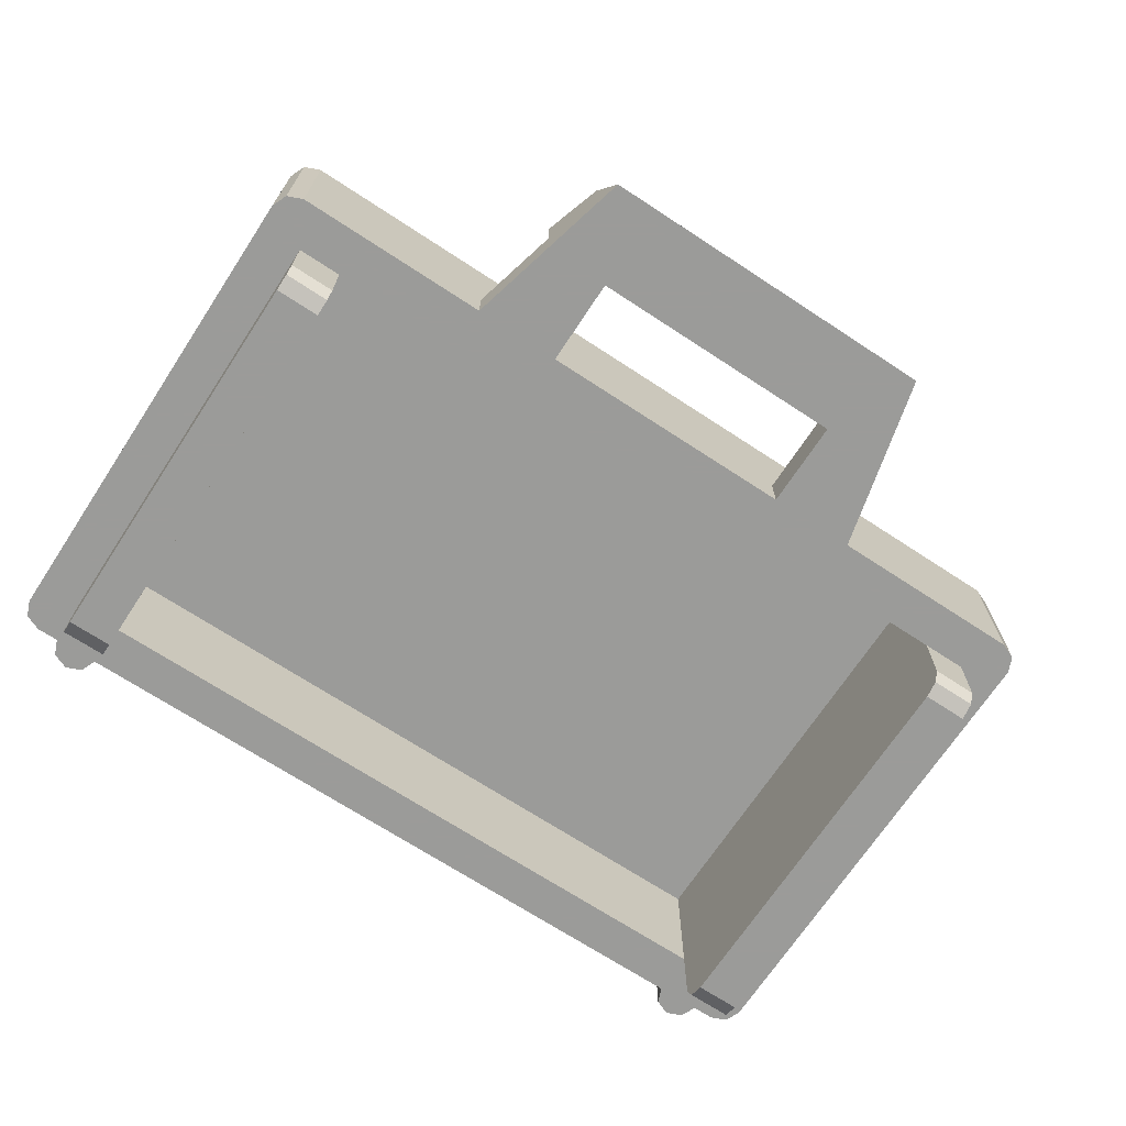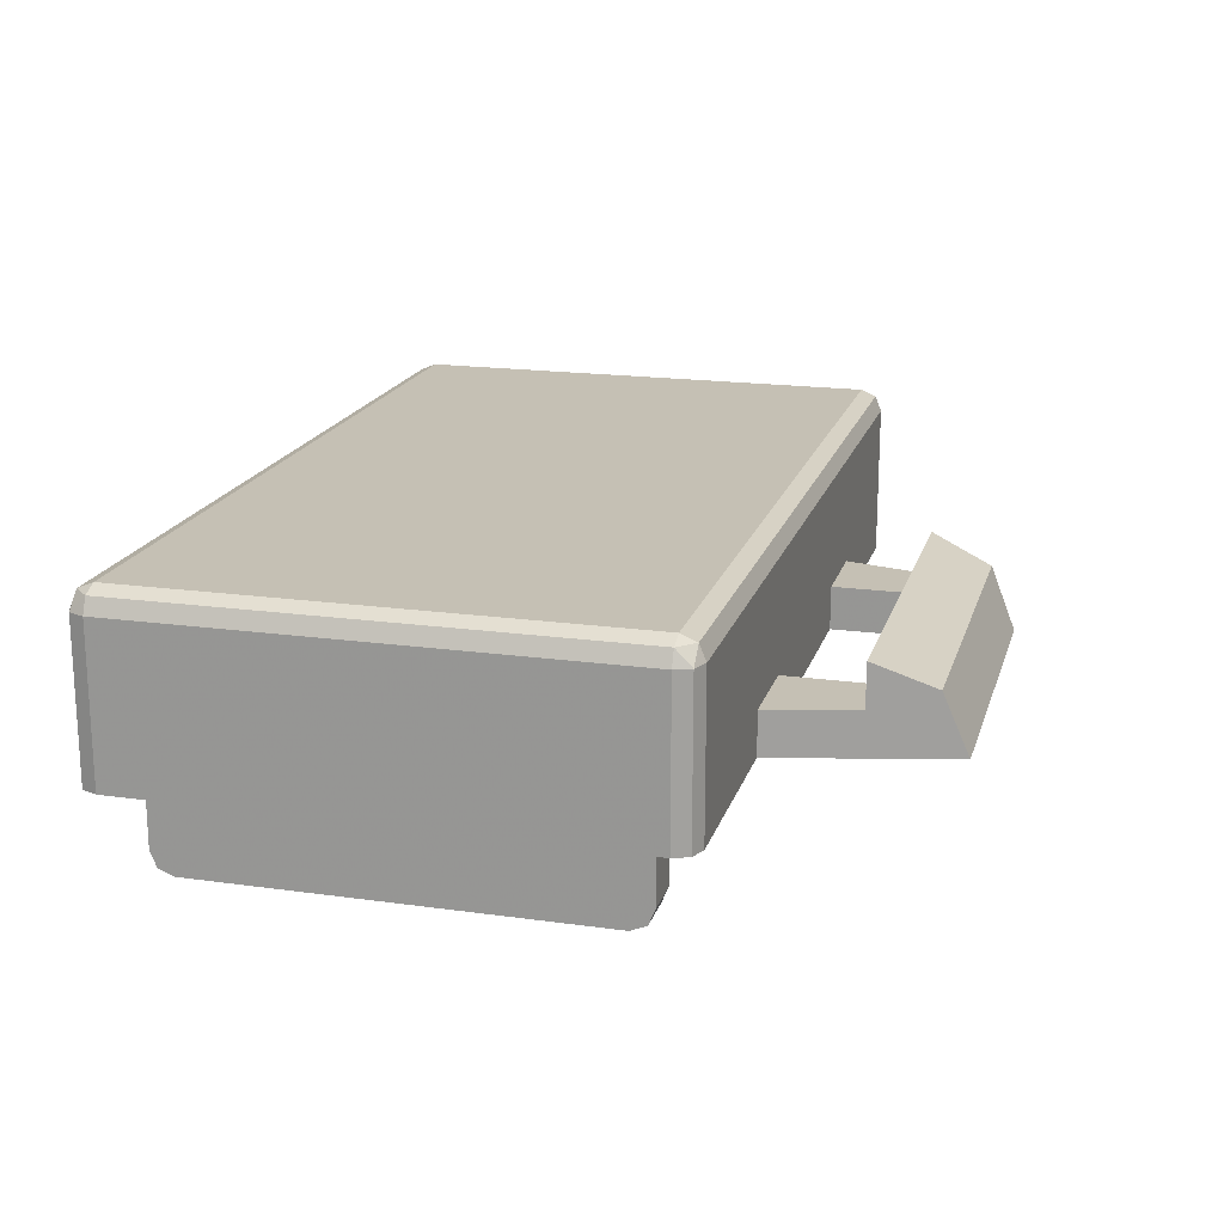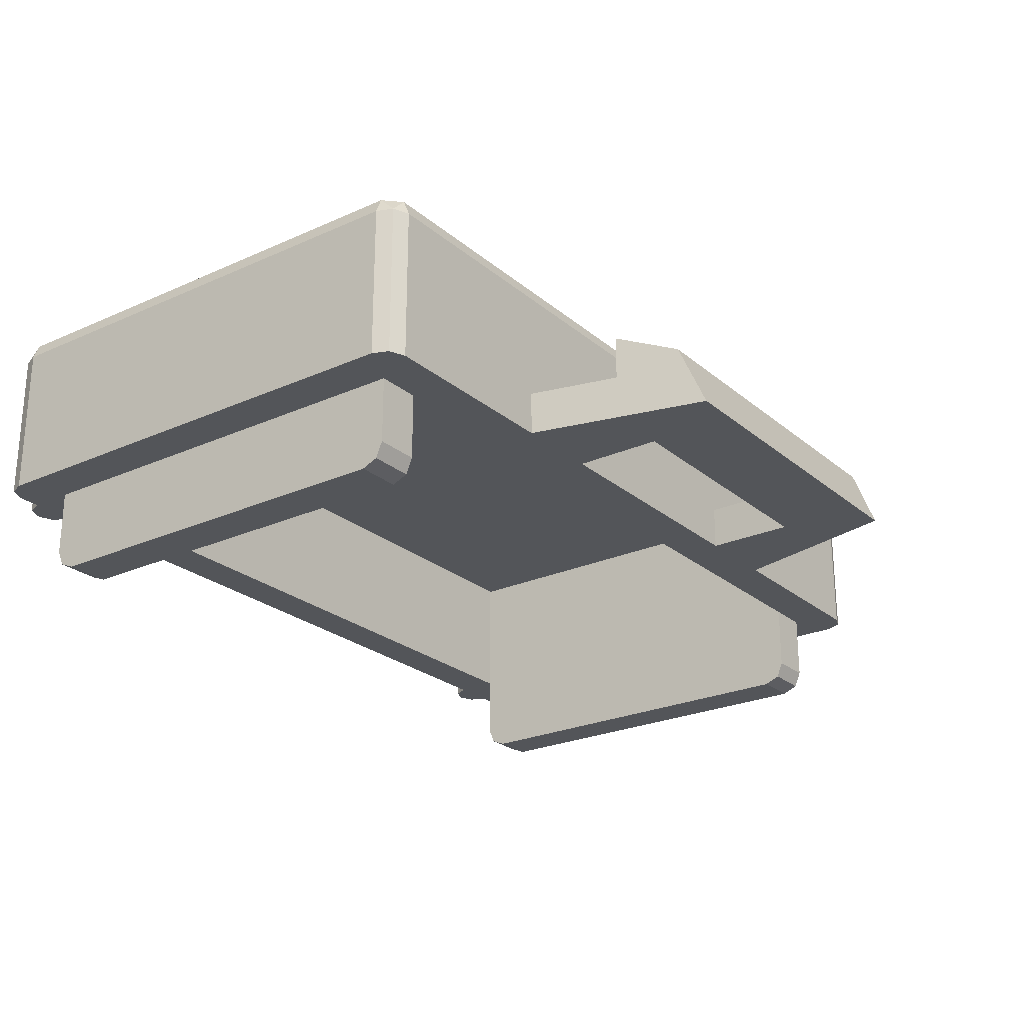
<metadata>
{"format":"obj","ext":"obj","renderer":"f3d","projection":"perspective","resolution":1024,"background":"white","views":[{"elev":-69.6,"azim":-33.3,"up":"+Y"},{"elev":18.4,"azim":-74.9,"up":"+Y"},{"elev":-24.3,"azim":-53.5,"up":"+Y"}]}
</metadata>
<code>
v -0.9 0 -0.5
v -0.9 0 0.5
v -0.95 0 0.55
v -0.95 0 -0.55
v 0.9 0 -0.5
v 0.95 0 -0.55
v 0.95 0 0.55
v 0.9 0 0.5
v -0.9 0 -0.5
v -0.95 0 -0.55
v 0.95 0 -0.55
v 0.9 0 -0.5
v -0.9 0 0.5
v 0.9 0 0.5
v 0.95 0 0.55
v -0.95 0 0.55
v -0.95 0 -0.55
v -0.95 0 0.55
v -1 0 0.55
v -1 0 -0.55
v 0.95 0 -0.55
v 1 0 -0.55
v 1 0 0.55
v 0.95 0 0.55
v -0.95 0 -0.55
v -0.95 0 -0.6
v 0.95 0 -0.6
v 0.95 0 -0.55
v -0.95 0 0.55
v 0.95 0 0.55
v 0.95 0 0.6
v -0.95 0 0.6
v -0.95 0 -0.55
v -1 0 -0.55
v -0.9854 0 -0.5854
v -0.95 0 -0.55
v -0.9854 0 -0.5854
v -0.95 0 -0.6
v 0.95 0 -0.55
v 1 0 -0.55
v 0.9854 0 -0.5854
v 0.95 0 -0.55
v 0.9854 0 -0.5854
v 0.95 0 -0.6
v -0.95 0 0.55
v -1 0 0.55
v -0.9854 0 0.5854
v -0.95 0 0.55
v -0.9854 0 0.5854
v -0.95 0 0.6
v 0.95 0 0.55
v 1 0 0.55
v 0.9854 0 0.5854
v 0.95 0 0.55
v 0.9854 0 0.5854
v 0.95 0 0.6
v -1 0 -0.55
v -1 0 0.55
v -1 0.35 0.55
v -1 0.35 -0.55
v 1 0 -0.55
v 1 0.35 -0.55
v 1 0.35 0.55
v 1 0 0.55
v -0.95 0 -0.6
v -0.95 0.35 -0.6
v 0.95 0.35 -0.6
v 0.95 0 -0.6
v -0.9854 0.3854 -0.55
v -1 0.35 -0.55
v -1 0.35 0.55
v -0.9854 0.3854 0.55
v -0.95 0.4 -0.55
v -0.9854 0.3854 -0.55
v -0.9854 0.3854 0.55
v -0.95 0.4 0.55
v 0.9854 0.3854 -0.55
v 1 0.35 -0.55
v 1 0.35 0.55
v 0.9854 0.3854 0.55
v 0.95 0.4 -0.55
v 0.9854 0.3854 -0.55
v 0.9854 0.3854 0.55
v 0.95 0.4 0.55
v -0.95 0.3854 -0.5854
v -0.95 0.4 -0.55
v 0.95 0.4 -0.55
v 0.95 0.3854 -0.5854
v -0.95 0.35 -0.6
v -0.95 0.3854 -0.5854
v 0.95 0.3854 -0.5854
v 0.95 0.35 -0.6
v -0.95 0.3854 0.5854
v -0.95 0.4 0.55
v 0.95 0.4 0.55
v 0.95 0.3854 0.5854
v -0.95 0.35 0.6
v -0.95 0.3854 0.5854
v 0.95 0.3854 0.5854
v 0.95 0.35 0.6
v -0.95 0.4 -0.55
v -0.95 0.4 0.55
v 0.95 0.4 0.55
v 0.95 0.4 -0.55
v -0.9854 0 -0.5854
v -1 0 -0.55
v -1 0.35 -0.55
v -0.9854 0.35 -0.5854
v -0.95 0 -0.6
v -0.9854 0 -0.5854
v -0.9854 0.35 -0.5854
v -0.95 0.35 -0.6
v 0.9854 0 -0.5854
v 1 0 -0.55
v 1 0.35 -0.55
v 0.9854 0.35 -0.5854
v 0.95 0 -0.6
v 0.9854 0 -0.5854
v 0.9854 0.35 -0.5854
v 0.95 0.35 -0.6
v -0.9854 0 0.5854
v -1 0 0.55
v -1 0.35 0.55
v -0.9854 0.35 0.5854
v -0.95 0 0.6
v -0.9854 0 0.5854
v -0.9854 0.35 0.5854
v -0.95 0.35 0.6
v 0.9854 0 0.5854
v 1 0 0.55
v 1 0.35 0.55
v 0.9854 0.35 0.5854
v 0.95 0 0.6
v 0.9854 0 0.5854
v 0.9854 0.35 0.5854
v 0.95 0.35 0.6
v -1 0.35 -0.55
v -0.9854 0.3854 -0.55
v -0.9854 0.35 -0.5854
v -0.95 0.3854 -0.5854
v -0.95 0.35 -0.6
v -0.9854 0.35 -0.5854
v -0.9854 0.3854 -0.55
v -0.95 0.3854 -0.5854
v -0.9854 0.35 -0.5854
v -0.95 0.4 -0.55
v -0.95 0.3854 -0.5854
v -0.9854 0.3854 -0.55
v 1 0.35 -0.55
v 0.9854 0.3854 -0.55
v 0.9854 0.35 -0.5854
v 0.95 0.3854 -0.5854
v 0.95 0.35 -0.6
v 0.9854 0.35 -0.5854
v 0.9854 0.3854 -0.55
v 0.95 0.3854 -0.5854
v 0.9854 0.35 -0.5854
v 0.95 0.4 -0.55
v 0.95 0.3854 -0.5854
v 0.9854 0.3854 -0.55
v -1 0.35 0.55
v -0.9854 0.3854 0.55
v -0.9854 0.35 0.5854
v -0.95 0.3854 0.5854
v -0.95 0.35 0.6
v -0.9854 0.35 0.5854
v -0.9854 0.3854 0.55
v -0.95 0.3854 0.5854
v -0.9854 0.35 0.5854
v -0.95 0.4 0.55
v -0.95 0.3854 0.5854
v -0.9854 0.3854 0.55
v 1 0.35 0.55
v 0.9854 0.3854 0.55
v 0.9854 0.35 0.5854
v 0.95 0.3854 0.5854
v 0.95 0.35 0.6
v 0.9854 0.35 0.5854
v 0.9854 0.3854 0.55
v 0.95 0.3854 0.5854
v 0.9854 0.35 0.5854
v 0.95 0.4 0.55
v 0.95 0.3854 0.5854
v 0.9854 0.3854 0.55
v -0.85 0 -0.6
v -0.8 0 -0.6
v -0.8146 0 -0.6354
v -0.85 0 -0.6
v -0.8146 0 -0.6354
v -0.85 0 -0.65
v -0.85 0 -0.6
v -0.85 0 -0.65
v -0.8854 0 -0.6354
v -0.85 0 -0.6
v -0.8854 0 -0.6354
v -0.9 0 -0.6
v 0.85 0 -0.6
v 0.9 0 -0.6
v 0.8854 0 -0.6354
v 0.85 0 -0.6
v 0.8854 0 -0.6354
v 0.85 0 -0.65
v 0.85 0 -0.6
v 0.85 0 -0.65
v 0.8146 0 -0.6354
v 0.85 0 -0.6
v 0.8146 0 -0.6354
v 0.8 0 -0.6
v -0.8146 0 -0.6354
v -0.8 0 -0.6
v -0.8 0.25 -0.6
v -0.8146 0.25 -0.6354
v -0.85 0 -0.65
v -0.8146 0 -0.6354
v -0.8146 0.25 -0.6354
v -0.85 0.25 -0.65
v -0.8854 0 -0.6354
v -0.85 0 -0.65
v -0.85 0.25 -0.65
v -0.8854 0.25 -0.6354
v -0.9 0 -0.6
v -0.8854 0 -0.6354
v -0.8854 0.25 -0.6354
v -0.9 0.25 -0.6
v 0.8854 0 -0.6354
v 0.9 0 -0.6
v 0.9 0.25 -0.6
v 0.8854 0.25 -0.6354
v 0.85 0 -0.65
v 0.8854 0 -0.6354
v 0.8854 0.25 -0.6354
v 0.85 0.25 -0.65
v 0.8146 0 -0.6354
v 0.85 0 -0.65
v 0.85 0.25 -0.65
v 0.8146 0.25 -0.6354
v 0.8 0 -0.6
v 0.8146 0 -0.6354
v 0.8146 0.25 -0.6354
v 0.8 0.25 -0.6
v -0.8 0.25 -0.6
v -0.8146 0.2854 -0.6
v -0.8146 0.25 -0.6354
v -0.85 0.2854 -0.6354
v -0.85 0.25 -0.65
v -0.8146 0.25 -0.6354
v -0.8146 0.2854 -0.6
v -0.85 0.2854 -0.6354
v -0.8146 0.25 -0.6354
v -0.85 0.3 -0.6
v -0.85 0.2854 -0.6354
v -0.8146 0.2854 -0.6
v -0.9 0.25 -0.6
v -0.8854 0.2854 -0.6
v -0.8854 0.25 -0.6354
v -0.85 0.2854 -0.6354
v -0.85 0.25 -0.65
v -0.8854 0.25 -0.6354
v -0.8854 0.2854 -0.6
v -0.85 0.2854 -0.6354
v -0.8854 0.25 -0.6354
v -0.85 0.3 -0.6
v -0.85 0.2854 -0.6354
v -0.8854 0.2854 -0.6
v 0.9 0.25 -0.6
v 0.8854 0.2854 -0.6
v 0.8854 0.25 -0.6354
v 0.85 0.2854 -0.6354
v 0.85 0.25 -0.65
v 0.8854 0.25 -0.6354
v 0.8854 0.2854 -0.6
v 0.85 0.2854 -0.6354
v 0.8854 0.25 -0.6354
v 0.85 0.3 -0.6
v 0.85 0.2854 -0.6354
v 0.8854 0.2854 -0.6
v 0.8 0.25 -0.6
v 0.8146 0.2854 -0.6
v 0.8146 0.25 -0.6354
v 0.85 0.2854 -0.6354
v 0.85 0.25 -0.65
v 0.8146 0.25 -0.6354
v 0.8146 0.2854 -0.6
v 0.85 0.2854 -0.6354
v 0.8146 0.25 -0.6354
v 0.85 0.3 -0.6
v 0.85 0.2854 -0.6354
v 0.8146 0.2854 -0.6
v -0.5 0 0.6
v -0.3 0 0.6
v -0.3 0 0.8
v -0.45 0 0.8
v 0.5 0 0.6
v 0.45 0 0.8
v 0.3 0 0.8
v 0.3 0 0.6
v -0.5 0.1 0.6
v -0.45 0.1 0.8
v -0.3 0.1 0.8
v -0.3 0.1 0.6
v 0.5 0.1 0.6
v 0.3 0.1 0.6
v 0.3 0.1 0.8
v 0.45 0.1 0.8
v -0.5 0 0.6
v -0.45 0 0.8
v -0.45 0.1 0.8
v -0.5 0.1 0.6
v 0.5 0 0.6
v 0.5 0.1 0.6
v 0.45 0.1 0.8
v 0.45 0 0.8
v -0.3 0 0.6
v -0.3 0.1 0.6
v -0.3 0.1 0.8
v -0.3 0 0.8
v 0.3 0 0.6
v 0.3 0 0.8
v 0.3 0.1 0.8
v 0.3 0.1 0.6
v 0.45 0 0.8
v 0.4 0 1
v -0.4 0 1
v -0.45 0 0.8
v -0.4 0.1414 0.9414
v -0.4 0.2 0.8
v 0.4 0.2 0.8
v 0.4 0.1414 0.9414
v -0.4 0 1
v -0.4 0.1414 0.9414
v 0.4 0.1414 0.9414
v 0.4 0 1
v -0.4 0.1414 0.9414
v -0.4 0 1
v -0.4146 0.1414 0.9414
v -0.4 0.2 0.8
v -0.4 0.1414 0.9414
v -0.4146 0.1414 0.9414
v -0.45 0.2 0.8
v 0.4 0.1414 0.9414
v 0.4 0 1
v 0.4146 0.1414 0.9414
v 0.4 0.2 0.8
v 0.4 0.1414 0.9414
v 0.4146 0.1414 0.9414
v 0.45 0.2 0.8
v -0.45 0 0.8
v -0.4 0 1
v -0.4146 0.1414 0.9414
v -0.45 0 0.8
v -0.4146 0.1414 0.9414
v -0.45 0.2 0.8
v 0.45 0 0.8
v 0.4 0 1
v 0.4146 0.1414 0.9414
v 0.45 0 0.8
v 0.4146 0.1414 0.9414
v 0.45 0.2 0.8
v -0.8 0 -0.5
v -0.8 0.3 -0.5
v -0.8 0.3 0.5
v -0.8 0 0.5
v 0.8 0 -0.5
v 0.8 0 0.5
v 0.8 0.3 0.5
v 0.8 0.3 -0.5
v -0.8 0 -0.5
v 0.8 0 -0.5
v 0.8 0.3 -0.5
v -0.8 0.3 -0.5
v -0.8 0 0.5
v -0.8 0.3 0.5
v 0.8 0.3 0.5
v 0.8 0 0.5
v -0.8 0.3 -0.5
v 0.8 0.3 -0.5
v 0.8 0.3 0.5
v -0.8 0.3 0.5
v -0.8 0 -0.5
v -0.8 -0.15 -0.5
v -0.9 -0.15 -0.5
v -0.9 0 -0.5
v 0.8 0 -0.5
v 0.9 0 -0.5
v 0.9 -0.15 -0.5
v 0.8 -0.15 -0.5
v -0.8 0 0.5
v -0.9 0 0.5
v -0.9 -0.15 0.5
v -0.8 -0.15 0.5
v 0.8 0 0.5
v 0.8 -0.15 0.5
v 0.9 -0.15 0.5
v 0.9 0 0.5
v -0.8 0 -0.5
v -0.8 0 0.5
v -0.8 -0.15 0.5
v -0.8 -0.15 -0.5
v 0.8 0 -0.5
v 0.8 -0.15 -0.5
v 0.8 -0.15 0.5
v 0.8 0 0.5
v -0.9 0 -0.5
v -0.9 -0.15 -0.5
v -0.9 -0.15 0.5
v -0.9 0 0.5
v 0.9 0 -0.5
v 0.9 0 0.5
v 0.9 -0.15 0.5
v 0.9 -0.15 -0.5
v -0.8 -0.1854 -0.4854
v -0.8 -0.2 -0.45
v -0.9 -0.2 -0.45
v -0.9 -0.1854 -0.4854
v -0.8 -0.15 -0.5
v -0.8 -0.1854 -0.4854
v -0.9 -0.1854 -0.4854
v -0.9 -0.15 -0.5
v 0.8 -0.1854 -0.4854
v 0.8 -0.2 -0.45
v 0.9 -0.2 -0.45
v 0.9 -0.1854 -0.4854
v 0.8 -0.15 -0.5
v 0.8 -0.1854 -0.4854
v 0.9 -0.1854 -0.4854
v 0.9 -0.15 -0.5
v -0.8 -0.1854 0.4854
v -0.8 -0.2 0.45
v -0.9 -0.2 0.45
v -0.9 -0.1854 0.4854
v -0.8 -0.15 0.5
v -0.8 -0.1854 0.4854
v -0.9 -0.1854 0.4854
v -0.9 -0.15 0.5
v 0.8 -0.1854 0.4854
v 0.8 -0.2 0.45
v 0.9 -0.2 0.45
v 0.9 -0.1854 0.4854
v 0.8 -0.15 0.5
v 0.8 -0.1854 0.4854
v 0.9 -0.1854 0.4854
v 0.9 -0.15 0.5
v -0.8 -0.15 -0.45
v -0.8 -0.2 -0.45
v -0.8 -0.1854 -0.4854
v -0.8 -0.15 -0.45
v -0.8 -0.1854 -0.4854
v -0.8 -0.15 -0.5
v 0.8 -0.15 -0.45
v 0.8 -0.2 -0.45
v 0.8 -0.1854 -0.4854
v 0.8 -0.15 -0.45
v 0.8 -0.1854 -0.4854
v 0.8 -0.15 -0.5
v -0.8 -0.15 0.45
v -0.8 -0.2 0.45
v -0.8 -0.1854 0.4854
v -0.8 -0.15 0.45
v -0.8 -0.1854 0.4854
v -0.8 -0.15 0.5
v 0.8 -0.15 0.45
v 0.8 -0.2 0.45
v 0.8 -0.1854 0.4854
v 0.8 -0.15 0.45
v 0.8 -0.1854 0.4854
v 0.8 -0.15 0.5
v -0.9 -0.15 -0.45
v -0.9 -0.2 -0.45
v -0.9 -0.1854 -0.4854
v -0.9 -0.15 -0.45
v -0.9 -0.1854 -0.4854
v -0.9 -0.15 -0.5
v 0.9 -0.15 -0.45
v 0.9 -0.2 -0.45
v 0.9 -0.1854 -0.4854
v 0.9 -0.15 -0.45
v 0.9 -0.1854 -0.4854
v 0.9 -0.15 -0.5
v -0.9 -0.15 0.45
v -0.9 -0.2 0.45
v -0.9 -0.1854 0.4854
v -0.9 -0.15 0.45
v -0.9 -0.1854 0.4854
v -0.9 -0.15 0.5
v 0.9 -0.15 0.45
v 0.9 -0.2 0.45
v 0.9 -0.1854 0.4854
v 0.9 -0.15 0.45
v 0.9 -0.1854 0.4854
v 0.9 -0.15 0.5
v -0.8 -0.15 -0.45
v -0.8 -0.15 0.45
v -0.8 -0.2 0.45
v -0.8 -0.2 -0.45
v 0.8 -0.15 -0.45
v 0.8 -0.2 -0.45
v 0.8 -0.2 0.45
v 0.8 -0.15 0.45
v -0.9 -0.15 -0.45
v -0.9 -0.2 -0.45
v -0.9 -0.2 0.45
v -0.9 -0.15 0.45
v 0.9 -0.15 -0.45
v 0.9 -0.15 0.45
v 0.9 -0.2 0.45
v 0.9 -0.2 -0.45
v -0.8 -0.2 -0.45
v -0.8 -0.2 0.45
v -0.9 -0.2 0.45
v -0.9 -0.2 -0.45
v 0.8 -0.2 -0.45
v 0.9 -0.2 -0.45
v 0.9 -0.2 0.45
v 0.8 -0.2 0.45
v -0.95 0.35 0.6
v -0.95 0 0.6
v -0.5 0 0.6
v -0.5 0.1 0.6
v -0.95 0.35 0.6
v -0.5 0.1 0.6
v -0.3 0.1 0.6
v 0.95 0.35 0.6
v -0.3 0.1 0.6
v -0.3 0 0.6
v 0.3 0 0.6
v 0.3 0.1 0.6
v 0.3 0.1 0.6
v 0.95 0.35 0.6
v -0.3 0.1 0.6
v 0.3 0.1 0.6
v 0.5 0.1 0.6
v 0.95 0.35 0.6
v 0.5 0.1 0.6
v 0.5 0 0.6
v 0.95 0 0.6
v 0.95 0.35 0.6
v -0.45 0.2 0.8
v 0.45 0.2 0.8
v -0.3 0.1 0.8
v -0.45 0.1 0.8
v -0.3 0.1 0.8
v 0.45 0.2 0.8
v 0.3 0.1 0.8
v 0.3 0.1 0.8
v 0.45 0.2 0.8
v 0.45 0.1 0.8
v -0.3 0.1 0.8
v 0.3 0.1 0.8
v 0.3 0 0.8
v -0.3 0 0.8
g mesh1339517
f 1 2 3
f 3 4 1
f 5 6 7
f 7 8 5
f 9 10 11
f 11 12 9
f 13 14 15
f 15 16 13
f 17 18 19
f 19 20 17
f 21 22 23
f 23 24 21
f 25 26 27
f 27 28 25
f 29 30 31
f 31 32 29
g mesh1339522
f 33 34 35
f 36 37 38
g mesh1339524
f 39 41 40
f 42 44 43
g mesh1339526
f 45 47 46
f 48 50 49
g mesh1339528
f 51 52 53
f 54 55 56
f 57 58 59
f 59 60 57
f 61 62 63
f 63 64 61
f 65 66 67
f 67 68 65
g mesh1339530
f 69 70 71
f 71 72 69
f 73 74 75
f 75 76 73
g mesh1339532
f 77 79 78
f 79 77 80
f 81 83 82
f 83 81 84
g mesh1339534
f 85 86 87
f 87 88 85
f 89 90 91
f 91 92 89
g mesh1339536
f 93 95 94
f 95 93 96
f 97 99 98
f 99 97 100
f 101 102 103
f 103 104 101
g mesh1339538
f 105 106 107
f 107 108 105
f 109 110 111
f 111 112 109
g mesh1339540
f 113 115 114
f 115 113 116
f 117 119 118
f 119 117 120
g mesh1339542
f 121 123 122
f 123 121 124
f 125 127 126
f 127 125 128
g mesh1339544
f 129 130 131
f 131 132 129
f 133 134 135
f 135 136 133
g mesh1339546
f 137 138 139
f 140 141 142
f 143 144 145
f 146 147 148
g mesh1339548
f 149 151 150
f 152 154 153
f 155 157 156
f 158 160 159
g mesh1339550
f 161 163 162
f 164 166 165
f 167 169 168
f 170 172 171
g mesh1339552
f 173 174 175
f 176 177 178
f 179 180 181
f 182 183 184
g mesh1339558
f 185 187 186
f 188 190 189
f 191 193 192
f 194 196 195
g mesh1339560
f 197 199 198
f 200 202 201
f 203 205 204
f 206 208 207
g mesh1339562
f 209 211 210
f 211 209 212
f 213 215 214
f 215 213 216
f 217 219 218
f 219 217 220
f 221 223 222
f 223 221 224
g mesh1339564
f 225 227 226
f 227 225 228
f 229 231 230
f 231 229 232
f 233 235 234
f 235 233 236
f 237 239 238
f 239 237 240
g mesh1339567
f 241 243 242
f 244 246 245
f 247 249 248
f 250 252 251
g mesh1339569
f 253 254 255
f 256 257 258
f 259 260 261
f 262 263 264
g mesh1339573
f 265 267 266
f 268 270 269
f 271 273 272
f 274 276 275
g mesh1339575
f 277 278 279
f 280 281 282
f 283 284 285
f 286 287 288
f 289 290 291
f 291 292 289
f 293 294 295
f 295 296 293
f 297 298 299
f 299 300 297
f 301 302 303
f 303 304 301
f 305 306 307
f 307 308 305
f 309 310 311
f 311 312 309
f 313 314 315
f 315 316 313
f 317 318 319
f 319 320 317
f 321 322 323
f 323 324 321
g mesh1339578
f 325 327 326
f 327 325 328
f 329 331 330
f 331 329 332
g mesh1339580
f 333 335 334
f 336 338 337
f 338 336 339
g mesh1339582
f 340 341 342
f 343 344 345
f 345 346 343
g mesh1339584
f 347 348 349
f 350 351 352
g mesh1339586
f 353 355 354
f 356 358 357
f 359 360 361
f 361 362 359
f 363 364 365
f 365 366 363
f 367 368 369
f 369 370 367
f 371 372 373
f 373 374 371
f 375 376 377
f 377 378 375
f 379 380 381
f 381 382 379
f 383 384 385
f 385 386 383
f 387 388 389
f 389 390 387
f 391 392 393
f 393 394 391
f 395 396 397
f 397 398 395
f 399 400 401
f 401 402 399
f 403 404 405
f 405 406 403
f 407 408 409
f 409 410 407
g mesh1339590
f 411 412 413
f 413 414 411
f 415 416 417
f 417 418 415
g mesh1339592
f 419 421 420
f 421 419 422
f 423 425 424
f 425 423 426
g mesh1339594
f 427 429 428
f 429 427 430
f 431 433 432
f 433 431 434
g mesh1339596
f 435 436 437
f 437 438 435
f 439 440 441
f 441 442 439
g mesh1339598
f 443 444 445
f 446 447 448
g mesh1339600
f 449 451 450
f 452 454 453
g mesh1339602
f 455 457 456
f 458 460 459
g mesh1339604
f 461 462 463
f 464 465 466
g mesh1339610
f 467 469 468
f 470 472 471
g mesh1339612
f 473 474 475
f 476 477 478
g mesh1339614
f 479 480 481
f 482 483 484
g mesh1339616
f 485 487 486
f 488 490 489
f 491 492 493
f 493 494 491
f 495 496 497
f 497 498 495
f 499 500 501
f 501 502 499
f 503 504 505
f 505 506 503
f 507 508 509
f 509 510 507
f 511 512 513
f 513 514 511
f 515 516 517
f 517 518 515
f 519 520 521
f 521 522 519
f 523 524 525
f 525 526 523
f 527 528 529
f 530 531 532
f 533 534 535
f 535 536 533
f 537 538 539
f 539 540 537
f 541 542 543
f 544 545 546
f 547 548 549
f 549 550 547

</code>
